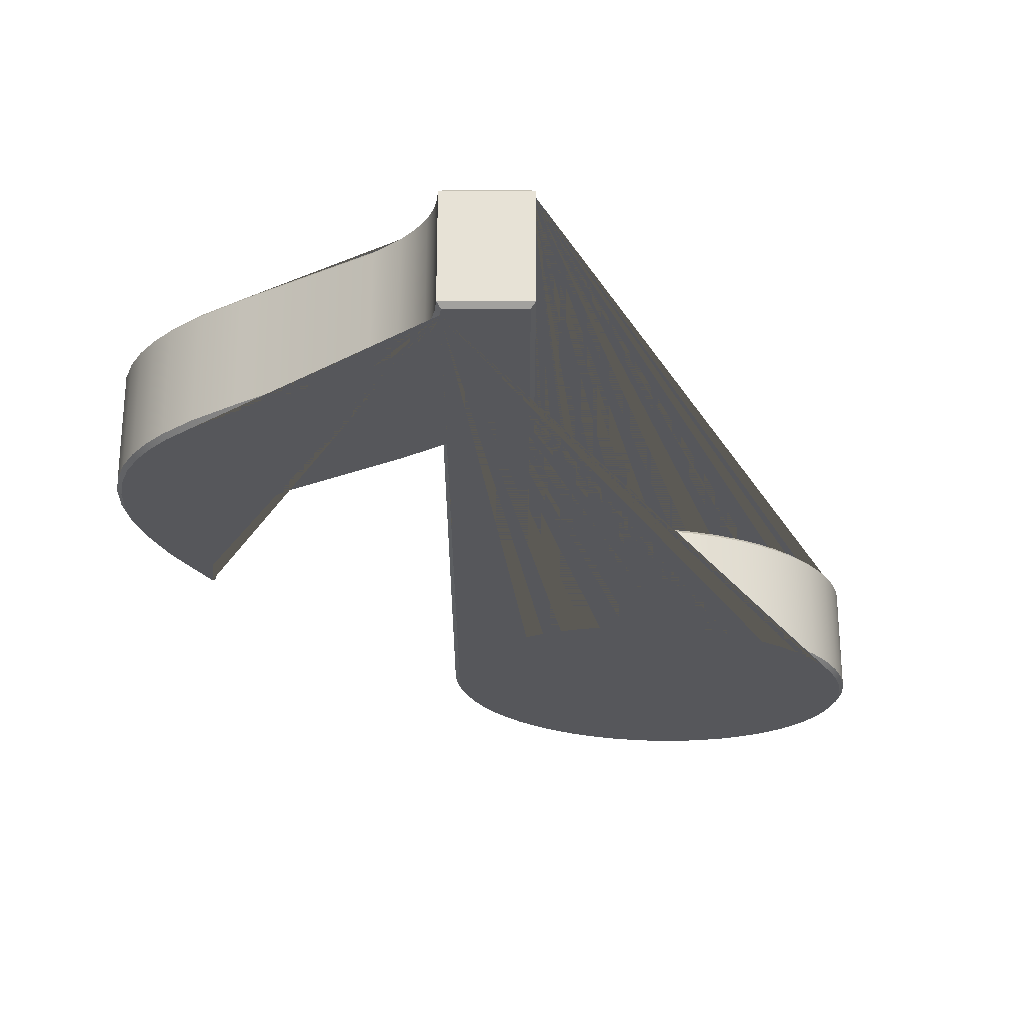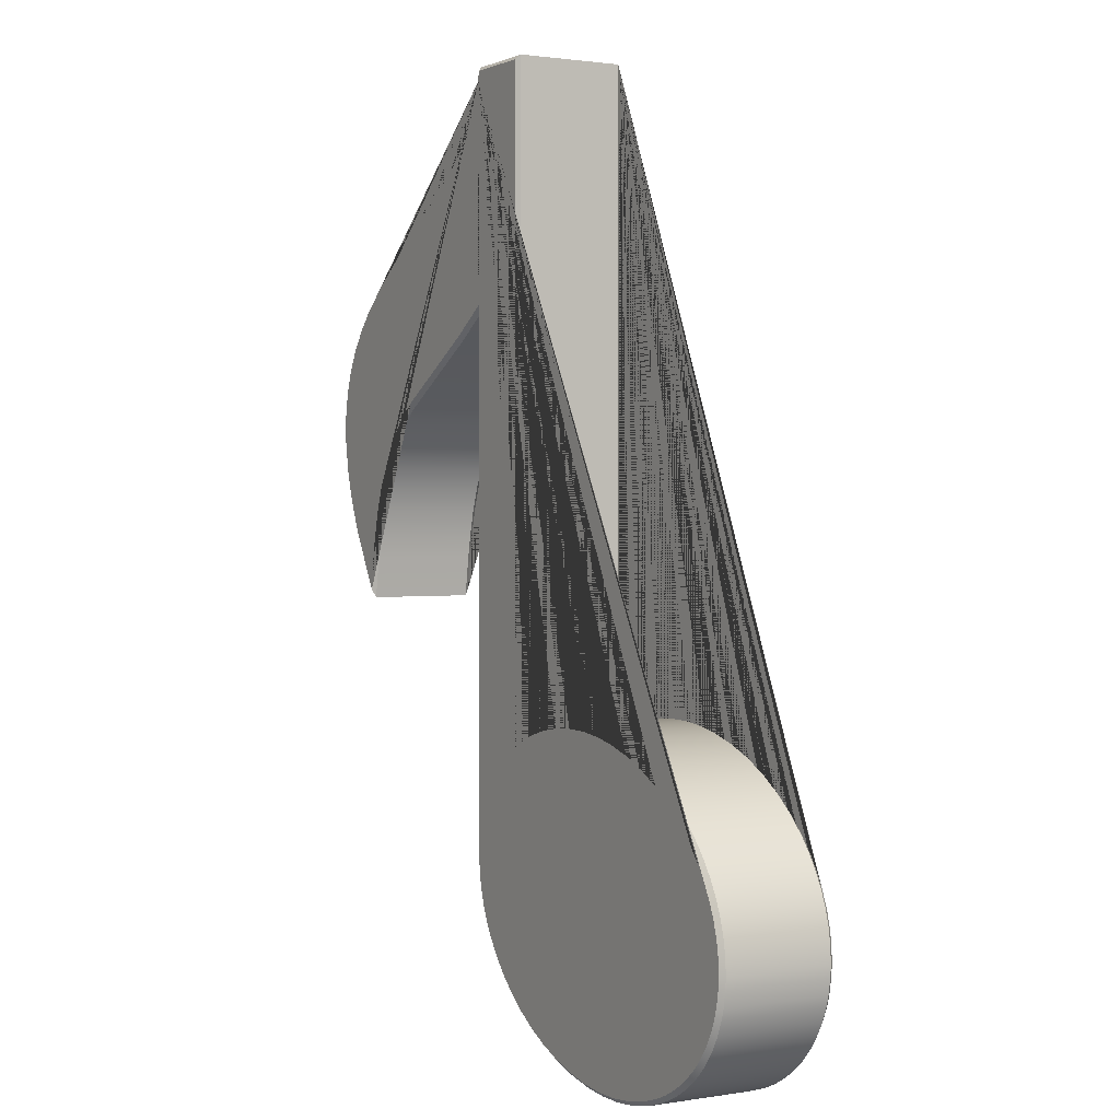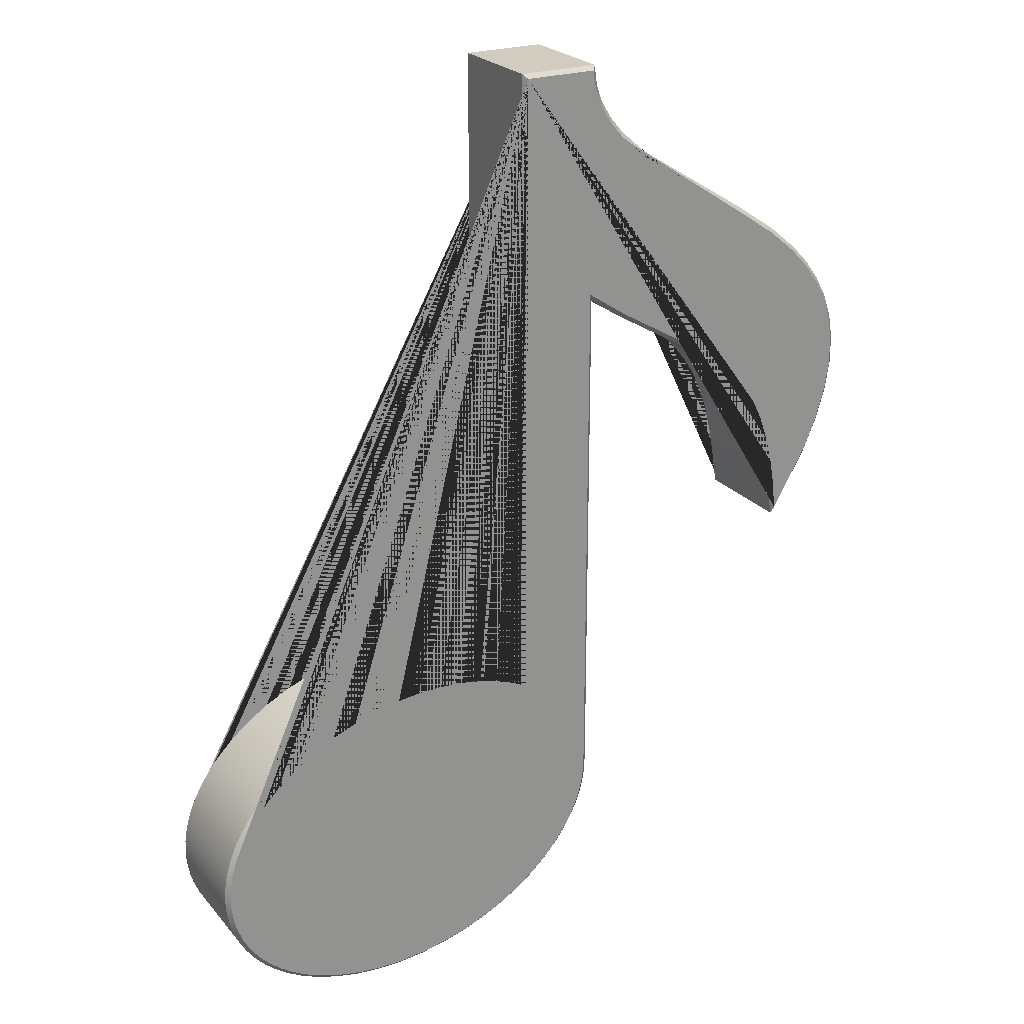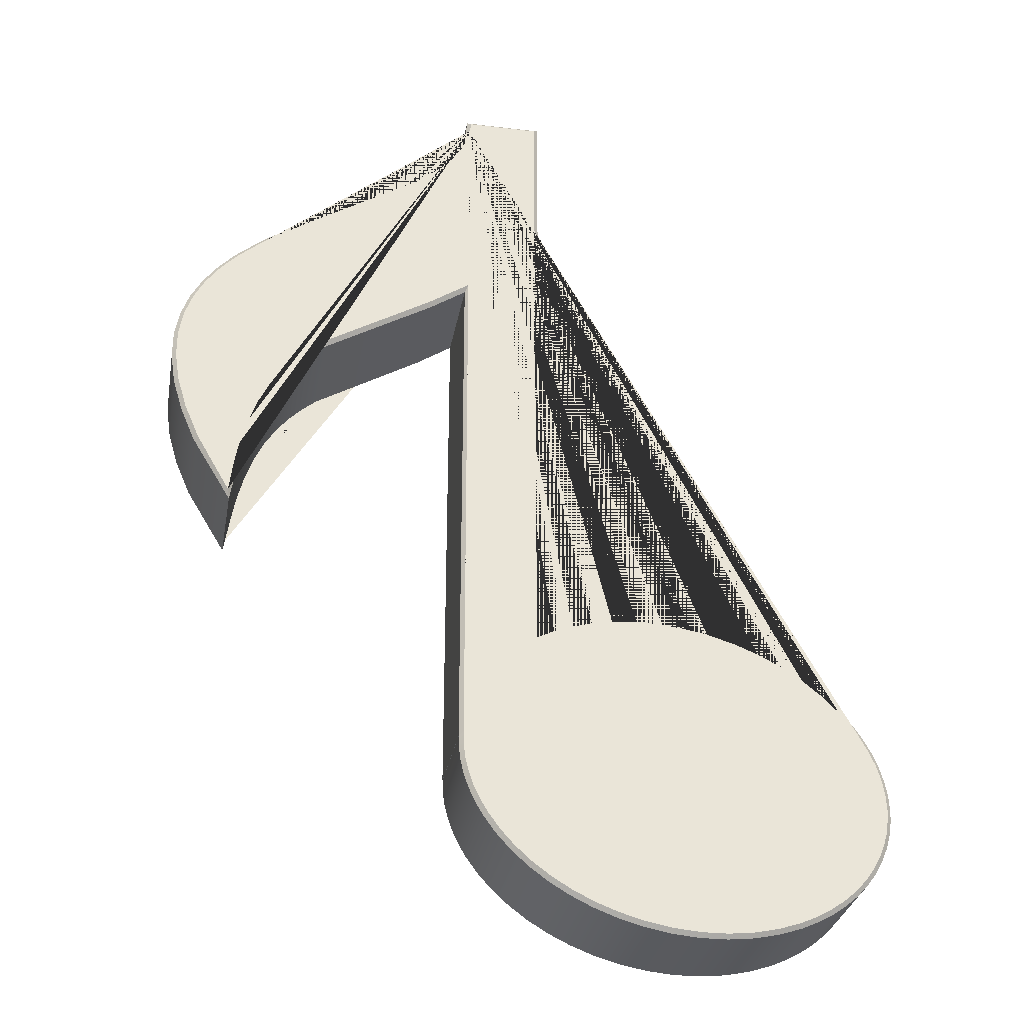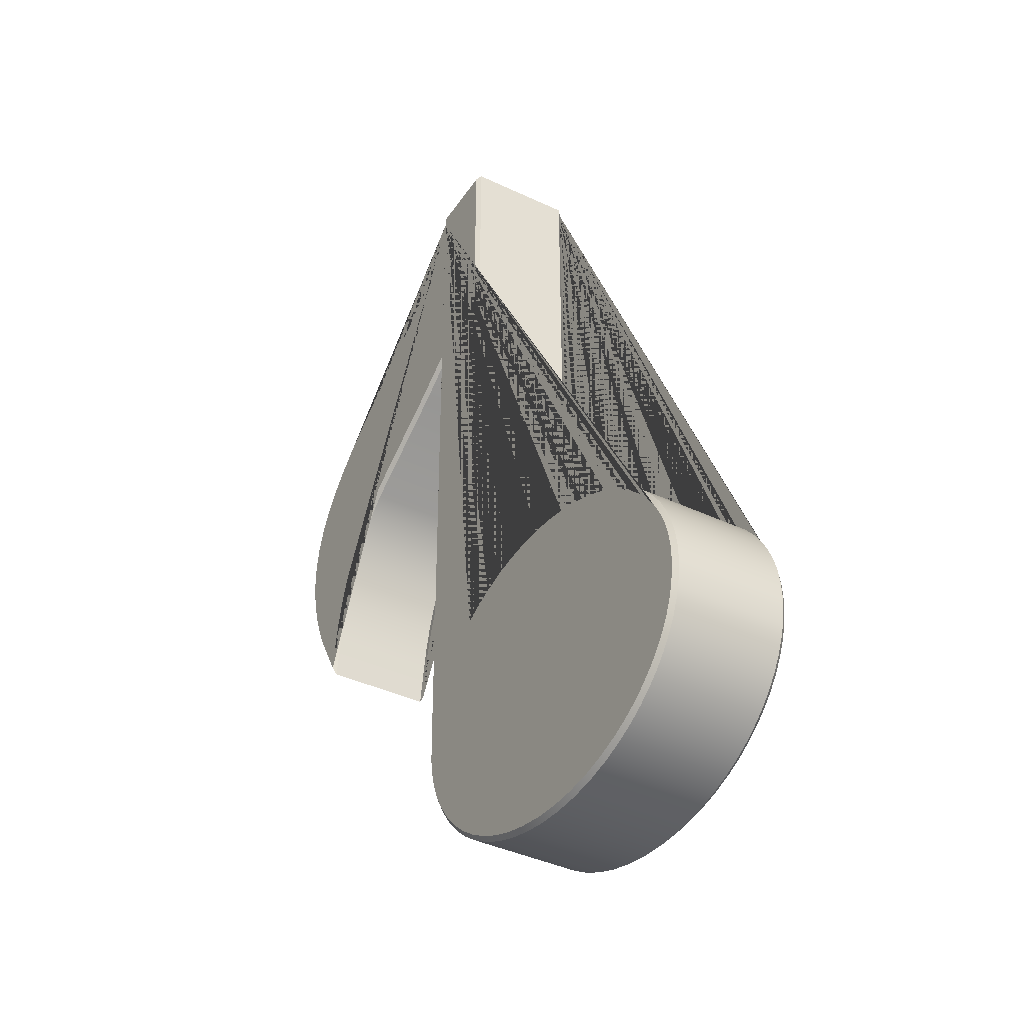
<metadata>
{"format":"obj","ext":"obj","renderer":"f3d","projection":"perspective","resolution":1024,"background":"white","views":[{"elev":-27.1,"azim":-180.0,"up":"+Z"},{"elev":1.5,"azim":-119.9,"up":"+Y"},{"elev":23.9,"azim":-29.7,"up":"+Y"},{"elev":-30.6,"azim":170.1,"up":"+Y"},{"elev":-39.7,"azim":-120.4,"up":"+Y"}]}
</metadata>
<code>
v 292.2 464 -7.876
v 269.5 464 -7.876
v 269.5 282.4 -7.876
v 266.3 284 -7.876
v 261 285.9 -7.876
v 255.3 287.5 -7.876
v 249.3 288.5 -7.876
v 242.1 289 -7.876
v 234.6 288.8 -7.876
v 228 288.1 -7.876
v 221.4 286.8 -7.876
v 213.8 284.6 -7.876
v 206.7 281.7 -7.876
v 200.1 278.3 -7.876
v 194 274.4 -7.876
v 188.6 270 -7.876
v 183.8 265.2 -7.876
v 180.7 261.3 -7.876
v 178 257.4 -7.876
v 175.8 253.2 -7.876
v 174 249 -7.876
v 172.7 244.6 -7.876
v 172 240.2 -7.876
v 171.8 235.8 -7.876
v 172 232.8 -7.876
v 172.8 228.3 -7.876
v 173.6 225.4 -7.876
v 175.3 221.3 -7.876
v 177.5 217.4 -7.876
v 180.2 213.8 -7.876
v 183.3 210.5 -7.876
v 186.8 207.5 -7.876
v 190.6 204.8 -7.876
v 194.8 202.5 -7.876
v 199.3 200.5 -7.876
v 205.8 198.4 -7.876
v 212.6 197 -7.876
v 219.8 196.2 -7.876
v 227.3 196.2 -7.876
v 234.9 196.9 -7.876
v 242.7 198.3 -7.876
v 249.6 200.3 -7.876
v 256.2 202.9 -7.876
v 262.4 205.9 -7.876
v 268.1 209.3 -7.876
v 273.3 213.2 -7.876
v 277.9 217.4 -7.876
v 282 222 -7.876
v 285.5 226.7 -7.876
v 287.6 230.5 -7.876
v 289.4 234.3 -7.876
v 290.8 238.3 -7.876
v 291.7 242.3 -7.876
v 292.2 246.3 -7.876
v 292.2 249.2 -7.876
v 292.3 249.2 -7.876
v 292.2 397.3 -7.876
v 302.2 390.6 -7.876
v 333.4 372.4 -7.876
v 337.6 369 -7.876
v 341.5 365.1 -7.876
v 345.1 360.7 -7.876
v 348.3 355.6 -7.876
v 351.2 349.8 -7.876
v 353.6 343 -7.876
v 355.6 335.2 -7.876
v 356.7 329.3 -7.876
v 358.6 317.3 -7.876
v 369.8 335.7 -7.876
v 374.1 345.9 -7.876
v 376.9 355.2 -7.876
v 378.2 363.7 -7.876
v 378.2 371.6 -7.876
v 376.9 378.8 -7.876
v 374.5 385.5 -7.876
v 371.2 391.5 -7.876
v 367.1 397.1 -7.876
v 362.3 402.2 -7.876
v 354 409.1 -7.876
v 341.8 417.4 -7.876
v 308.7 438.1 -7.876
v 301.7 444.1 -7.876
v 298 448.4 -7.876
v 295.1 452.9 -7.876
v 294 455.2 -7.876
v 293.2 457.7 -7.876
v 292.6 460.2 -7.876
v 292.2 464 -37.88
v 269.5 464 -37.88
v 269.5 282.4 -37.88
v 266.3 284 -37.88
v 261 285.9 -37.88
v 255.3 287.5 -37.88
v 249.3 288.5 -37.88
v 242.1 289 -37.88
v 234.6 288.8 -37.88
v 228 288.1 -37.88
v 221.4 286.8 -37.88
v 213.8 284.6 -37.88
v 206.7 281.7 -37.88
v 200.1 278.3 -37.88
v 194 274.4 -37.88
v 188.6 270 -37.88
v 183.8 265.2 -37.88
v 180.7 261.3 -37.88
v 178 257.4 -37.88
v 175.8 253.2 -37.88
v 174 249 -37.88
v 172.7 244.6 -37.88
v 172 240.2 -37.88
v 171.8 235.8 -37.88
v 172 232.8 -37.88
v 172.8 228.3 -37.88
v 173.6 225.4 -37.88
v 175.3 221.3 -37.88
v 177.5 217.4 -37.88
v 180.2 213.8 -37.88
v 183.3 210.5 -37.88
v 186.8 207.5 -37.88
v 190.6 204.8 -37.88
v 194.8 202.5 -37.88
v 199.3 200.5 -37.88
v 205.8 198.4 -37.88
v 212.6 197 -37.88
v 219.8 196.2 -37.88
v 227.3 196.2 -37.88
v 234.9 196.9 -37.88
v 242.7 198.3 -37.88
v 249.6 200.3 -37.88
v 256.2 202.9 -37.88
v 262.4 205.9 -37.88
v 268.1 209.3 -37.88
v 273.3 213.2 -37.88
v 277.9 217.4 -37.88
v 282 222 -37.88
v 285.5 226.7 -37.88
v 287.6 230.5 -37.88
v 289.4 234.3 -37.88
v 290.8 238.3 -37.88
v 291.7 242.3 -37.88
v 292.2 246.3 -37.88
v 292.2 249.2 -37.88
v 292.3 249.2 -37.88
v 292.2 397.3 -37.88
v 302.2 390.6 -37.88
v 333.4 372.4 -37.88
v 337.6 369 -37.88
v 341.5 365.1 -37.88
v 345.1 360.7 -37.88
v 348.3 355.6 -37.88
v 351.2 349.8 -37.88
v 353.6 343 -37.88
v 355.6 335.2 -37.88
v 356.7 329.3 -37.88
v 358.6 317.3 -37.88
v 369.8 335.7 -37.88
v 374.1 345.9 -37.88
v 376.9 355.2 -37.88
v 378.2 363.7 -37.88
v 378.2 371.6 -37.88
v 376.9 378.8 -37.88
v 374.5 385.5 -37.88
v 371.2 391.5 -37.88
v 367.1 397.1 -37.88
v 362.3 402.2 -37.88
v 354 409.1 -37.88
v 341.8 417.4 -37.88
v 308.7 438.1 -37.88
v 301.7 444.1 -37.88
v 298 448.4 -37.88
v 295.1 452.9 -37.88
v 294 455.2 -37.88
v 293.2 457.7 -37.88
v 292.6 460.2 -37.88
o Extrude.9
f 88 89 2 1
f 89 90 3 2
f 90 91 4 3
f 91 92 5 4
f 92 93 6 5
f 93 94 7 6
f 94 95 8 7
f 95 96 9 8
f 96 97 10 9
f 97 98 11 10
f 98 99 12 11
f 99 100 13 12
f 100 101 14 13
f 101 102 15 14
f 102 103 16 15
f 103 104 17 16
f 104 105 18 17
f 105 106 19 18
f 106 107 20 19
f 107 108 21 20
f 108 109 22 21
f 109 110 23 22
f 110 111 24 23
f 111 112 25 24
f 112 113 26 25
f 113 114 27 26
f 114 115 28 27
f 115 116 29 28
f 116 117 30 29
f 117 118 31 30
f 118 119 32 31
f 119 120 33 32
f 120 121 34 33
f 121 122 35 34
f 122 123 36 35
f 123 124 37 36
f 124 125 38 37
f 125 126 39 38
f 126 127 40 39
f 127 128 41 40
f 128 129 42 41
f 129 130 43 42
f 130 131 44 43
f 131 132 45 44
f 132 133 46 45
f 133 134 47 46
f 134 135 48 47
f 135 136 49 48
f 136 137 50 49
f 137 138 51 50
f 138 139 52 51
f 139 140 53 52
f 140 141 54 53
f 141 142 55 54
f 142 143 56 55
f 143 144 57 56
f 144 145 58 57
f 145 146 59 58
f 146 147 60 59
f 147 148 61 60
f 148 149 62 61
f 149 150 63 62
f 150 151 64 63
f 151 152 65 64
f 152 153 66 65
f 153 154 67 66
f 154 155 68 67
f 155 156 69 68
f 156 157 70 69
f 157 158 71 70
f 158 159 72 71
f 159 160 73 72
f 160 161 74 73
f 161 162 75 74
f 162 163 76 75
f 163 164 77 76
f 164 165 78 77
f 165 166 79 78
f 166 167 80 79
f 167 168 81 80
f 168 169 82 81
f 169 170 83 82
f 170 171 84 83
f 171 172 85 84
f 172 173 86 85
f 173 174 87 86
f 174 88 1 87
v 172.7 244.6 -7.876
v 172.8 228.3 -7.876
v 291.1 462.8 -6.676
v 270.7 462.8 -6.676
v 270.7 280.5 -6.676
v 265.9 282.9 -6.676
v 260.6 284.8 -6.676
v 255 286.3 -6.676
v 249.2 287.3 -6.676
v 242.1 287.8 -6.676
v 234.7 287.6 -6.676
v 228.2 286.9 -6.676
v 221.7 285.6 -6.676
v 214.2 283.4 -6.676
v 207.2 280.6 -6.676
v 200.7 277.3 -6.676
v 194.7 273.4 -6.676
v 189.4 269.1 -6.676
v 184.7 264.4 -6.676
v 181.6 260.6 -6.676
v 179 256.7 -6.676
v 176.8 252.7 -6.676
v 175.1 248.6 -6.676
v 173.9 244.3 -6.676
v 173.2 240.1 -6.676
v 173 235.8 -6.676
v 173.2 232.9 -6.676
v 173.9 228.6 -6.676
v 174.7 225.8 -6.676
v 176.4 221.8 -6.676
v 178.5 218 -6.676
v 181.1 214.6 -6.676
v 184.1 211.4 -6.676
v 187.5 208.5 -6.676
v 191.3 205.9 -6.676
v 195.4 203.6 -6.676
v 199.8 201.6 -6.676
v 206.1 199.6 -6.676
v 212.8 198.1 -6.676
v 219.9 197.4 -6.676
v 227.2 197.4 -6.676
v 234.7 198 -6.676
v 242.4 199.5 -6.676
v 249.3 201.5 -6.676
v 255.7 204 -6.676
v 261.8 206.9 -6.676
v 267.4 210.3 -6.676
v 272.5 214.1 -6.676
v 277.1 218.3 -6.676
v 281.1 222.7 -6.676
v 284.5 227.4 -6.676
v 286.6 231 -6.676
v 288.3 234.8 -6.676
v 289.6 238.6 -6.676
v 290.5 242.5 -6.676
v 291 246.4 -6.676
v 291 250.4 -6.676
v 291.1 250.4 -6.676
v 291.1 399.5 -6.676
v 302.9 391.7 -6.676
v 334.1 373.4 -6.676
v 338.4 369.9 -6.676
v 342.4 365.9 -6.676
v 346.1 361.4 -6.676
v 349.4 356.2 -6.676
v 352.3 350.2 -6.676
v 354.7 343.3 -6.676
v 356.8 335.4 -6.676
v 357.9 329.5 -6.676
v 359.1 319.6 -6.676
v 368.7 336.3 -6.676
v 373 346.3 -6.676
v 375.7 355.4 -6.676
v 377 363.8 -6.676
v 377 371.5 -6.676
v 375.7 378.5 -6.676
v 373.4 385 -6.676
v 370.2 390.9 -6.676
v 366.2 396.3 -6.676
v 361.4 401.3 -6.676
v 353.3 408.2 -6.676
v 341.2 416.4 -6.676
v 307.9 437.2 -6.676
v 300.9 443.3 -6.676
v 297 447.6 -6.676
v 294 452.3 -6.676
v 292.9 454.8 -6.676
v 292 457.3 -6.676
v 291.4 460 -6.676
o Rounding_1
f 2 178 177 1
f 3 179 178 2
f 4 180 179 3
f 5 181 180 4
f 6 182 181 5
f 7 183 182 6
f 8 184 183 7
f 9 185 184 8
f 10 186 185 9
f 11 187 186 10
f 12 188 187 11
f 13 189 188 12
f 14 190 189 13
f 15 191 190 14
f 16 192 191 15
f 17 193 192 16
f 18 194 193 17
f 19 195 194 18
f 20 196 195 19
f 21 197 196 20
f 175 198 197 21
f 23 199 198 175
f 24 200 199 23
f 25 201 200 24
f 176 202 201 25
f 27 203 202 176
f 28 204 203 27
f 29 205 204 28
f 30 206 205 29
f 31 207 206 30
f 32 208 207 31
f 33 209 208 32
f 34 210 209 33
f 35 211 210 34
f 36 212 211 35
f 37 213 212 36
f 38 214 213 37
f 39 215 214 38
f 40 216 215 39
f 41 217 216 40
f 42 218 217 41
f 43 219 218 42
f 44 220 219 43
f 45 221 220 44
f 46 222 221 45
f 47 223 222 46
f 48 224 223 47
f 49 225 224 48
f 50 226 225 49
f 51 227 226 50
f 52 228 227 51
f 53 229 228 52
f 54 230 229 53
f 55 231 230 54
f 56 232 231 55
f 57 233 232 56
f 58 234 233 57
f 59 235 234 58
f 60 236 235 59
f 61 237 236 60
f 62 238 237 61
f 63 239 238 62
f 64 240 239 63
f 65 241 240 64
f 66 242 241 65
f 67 243 242 66
f 68 244 243 67
f 69 245 244 68
f 70 246 245 69
f 71 247 246 70
f 72 248 247 71
f 73 249 248 72
f 74 250 249 73
f 75 251 250 74
f 76 252 251 75
f 77 253 252 76
f 78 254 253 77
f 79 255 254 78
f 80 256 255 79
f 81 257 256 80
f 82 258 257 81
f 83 259 258 82
f 84 260 259 83
f 85 261 260 84
f 86 262 261 85
f 87 263 262 86
f 1 177 263 87
o Cap_1
f 178 179 180 181 182 183 184 185 186 187 188 189 190 191 192 193 194 195 196 197 198 199 200 201 202 203 204 205 206 207 208 209 210 211 212 213 214 215 216 217 218 219 220 221 222 223 224 225 226 227 228 229 230 231 232 233 234 235 236 237 238 239 240 241 242 243 244 245 246 247 248 249 250 251 252 253 254 255 256 257 258 259 260 261 262 263 177
v 172.7 244.6 -37.88
v 172.8 228.3 -37.88
v 291.1 462.8 -39.08
v 270.7 462.8 -39.08
v 270.7 280.5 -39.08
v 265.9 282.9 -39.08
v 260.6 284.8 -39.08
v 255 286.3 -39.08
v 249.2 287.3 -39.08
v 242.1 287.8 -39.08
v 234.7 287.6 -39.08
v 228.2 286.9 -39.08
v 221.7 285.6 -39.08
v 214.2 283.4 -39.08
v 207.2 280.6 -39.08
v 200.7 277.3 -39.08
v 194.7 273.4 -39.08
v 189.4 269.1 -39.08
v 184.7 264.4 -39.08
v 181.6 260.6 -39.08
v 179 256.7 -39.08
v 176.8 252.7 -39.08
v 175.1 248.6 -39.08
v 173.9 244.3 -39.08
v 173.2 240.1 -39.08
v 173 235.8 -39.08
v 173.2 232.9 -39.08
v 173.9 228.6 -39.08
v 174.7 225.8 -39.08
v 176.4 221.8 -39.08
v 178.5 218 -39.08
v 181.1 214.6 -39.08
v 184.1 211.4 -39.08
v 187.5 208.5 -39.08
v 191.3 205.9 -39.08
v 195.4 203.6 -39.08
v 199.8 201.6 -39.08
v 206.1 199.6 -39.08
v 212.8 198.1 -39.08
v 219.9 197.4 -39.08
v 227.2 197.4 -39.08
v 234.7 198 -39.08
v 242.4 199.5 -39.08
v 249.3 201.5 -39.08
v 255.7 204 -39.08
v 261.8 206.9 -39.08
v 267.4 210.3 -39.08
v 272.5 214.1 -39.08
v 277.1 218.3 -39.08
v 281.1 222.7 -39.08
v 284.5 227.4 -39.08
v 286.6 231 -39.08
v 288.3 234.8 -39.08
v 289.6 238.6 -39.08
v 290.5 242.5 -39.08
v 291 246.4 -39.08
v 291 250.4 -39.08
v 291.1 250.4 -39.08
v 291.1 399.5 -39.08
v 302.9 391.7 -39.08
v 334.1 373.4 -39.08
v 338.4 369.9 -39.08
v 342.4 365.9 -39.08
v 346.1 361.4 -39.08
v 349.4 356.2 -39.08
v 352.3 350.2 -39.08
v 354.7 343.3 -39.08
v 356.8 335.4 -39.08
v 357.9 329.5 -39.08
v 359.1 319.6 -39.08
v 368.7 336.3 -39.08
v 373 346.3 -39.08
v 375.7 355.4 -39.08
v 377 363.8 -39.08
v 377 371.5 -39.08
v 375.7 378.5 -39.08
v 373.4 385 -39.08
v 370.2 390.9 -39.08
v 366.2 396.3 -39.08
v 361.4 401.3 -39.08
v 353.3 408.2 -39.08
v 341.2 416.4 -39.08
v 307.9 437.2 -39.08
v 300.9 443.3 -39.08
v 297 447.6 -39.08
v 294 452.3 -39.08
v 292.9 454.8 -39.08
v 292 457.3 -39.08
v 291.4 460 -39.08
o Rounding_2
f 266 267 89 88
f 267 268 90 89
f 268 269 91 90
f 269 270 92 91
f 270 271 93 92
f 271 272 94 93
f 272 273 95 94
f 273 274 96 95
f 274 275 97 96
f 275 276 98 97
f 276 277 99 98
f 277 278 100 99
f 278 279 101 100
f 279 280 102 101
f 280 281 103 102
f 281 282 104 103
f 282 283 105 104
f 283 284 106 105
f 284 285 107 106
f 285 286 108 107
f 286 287 264 108
f 287 288 110 264
f 288 289 111 110
f 289 290 112 111
f 290 291 265 112
f 291 292 114 265
f 292 293 115 114
f 293 294 116 115
f 294 295 117 116
f 295 296 118 117
f 296 297 119 118
f 297 298 120 119
f 298 299 121 120
f 299 300 122 121
f 300 301 123 122
f 301 302 124 123
f 302 303 125 124
f 303 304 126 125
f 304 305 127 126
f 305 306 128 127
f 306 307 129 128
f 307 308 130 129
f 308 309 131 130
f 309 310 132 131
f 310 311 133 132
f 311 312 134 133
f 312 313 135 134
f 313 314 136 135
f 314 315 137 136
f 315 316 138 137
f 316 317 139 138
f 317 318 140 139
f 318 319 141 140
f 319 320 142 141
f 320 321 143 142
f 321 322 144 143
f 322 323 145 144
f 323 324 146 145
f 324 325 147 146
f 325 326 148 147
f 326 327 149 148
f 327 328 150 149
f 328 329 151 150
f 329 330 152 151
f 330 331 153 152
f 331 332 154 153
f 332 333 155 154
f 333 334 156 155
f 334 335 157 156
f 335 336 158 157
f 336 337 159 158
f 337 338 160 159
f 338 339 161 160
f 339 340 162 161
f 340 341 163 162
f 341 342 164 163
f 342 343 165 164
f 343 344 166 165
f 344 345 167 166
f 345 346 168 167
f 346 347 169 168
f 347 348 170 169
f 348 349 171 170
f 349 350 172 171
f 350 351 173 172
f 351 352 174 173
f 352 266 88 174
o Cap_2
f 352 351 350 349 348 347 346 345 344 343 342 341 340 339 338 337 336 335 334 333 332 331 330 329 328 327 326 325 324 323 322 321 320 319 318 317 316 315 314 313 312 311 310 309 308 307 306 305 304 303 302 301 300 299 298 297 296 295 294 293 292 291 290 289 288 287 286 285 284 283 282 281 280 279 278 277 276 275 274 273 272 271 270 269 268 267 266

</code>
